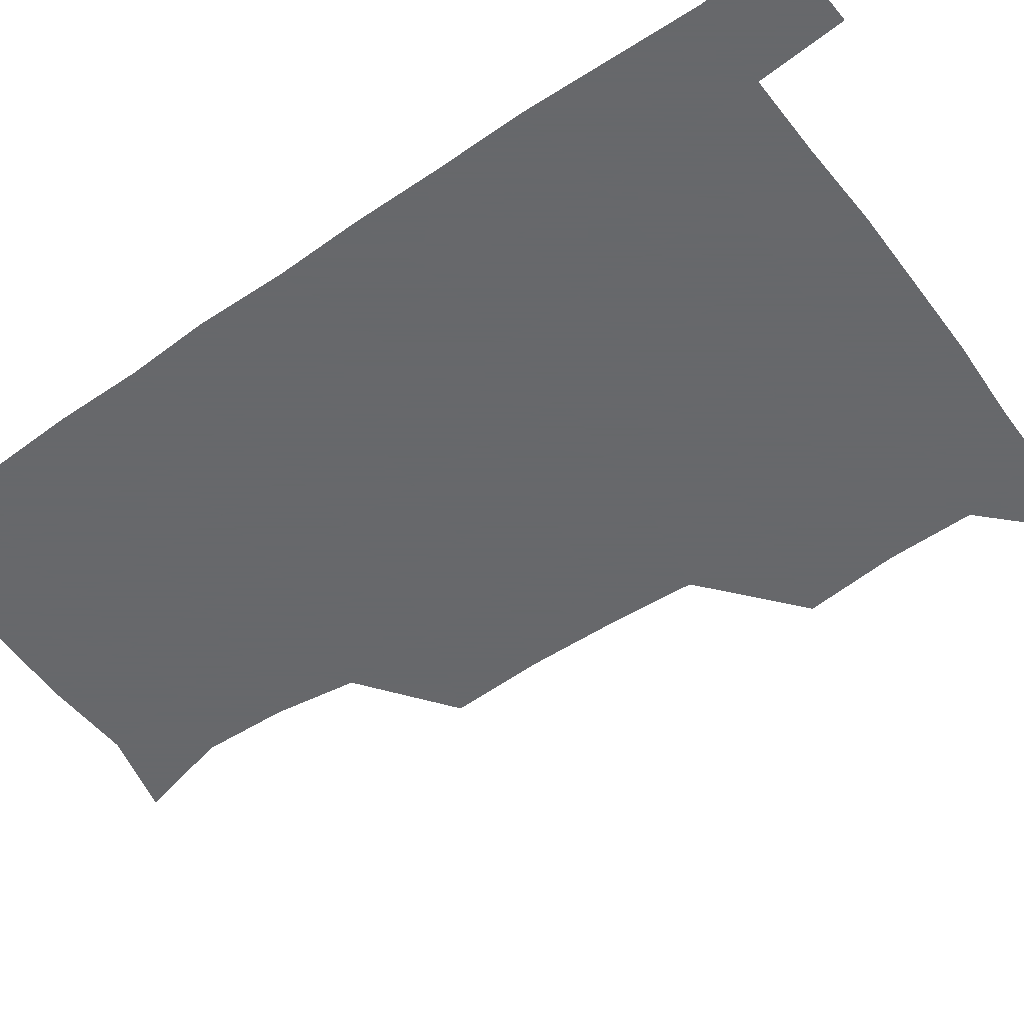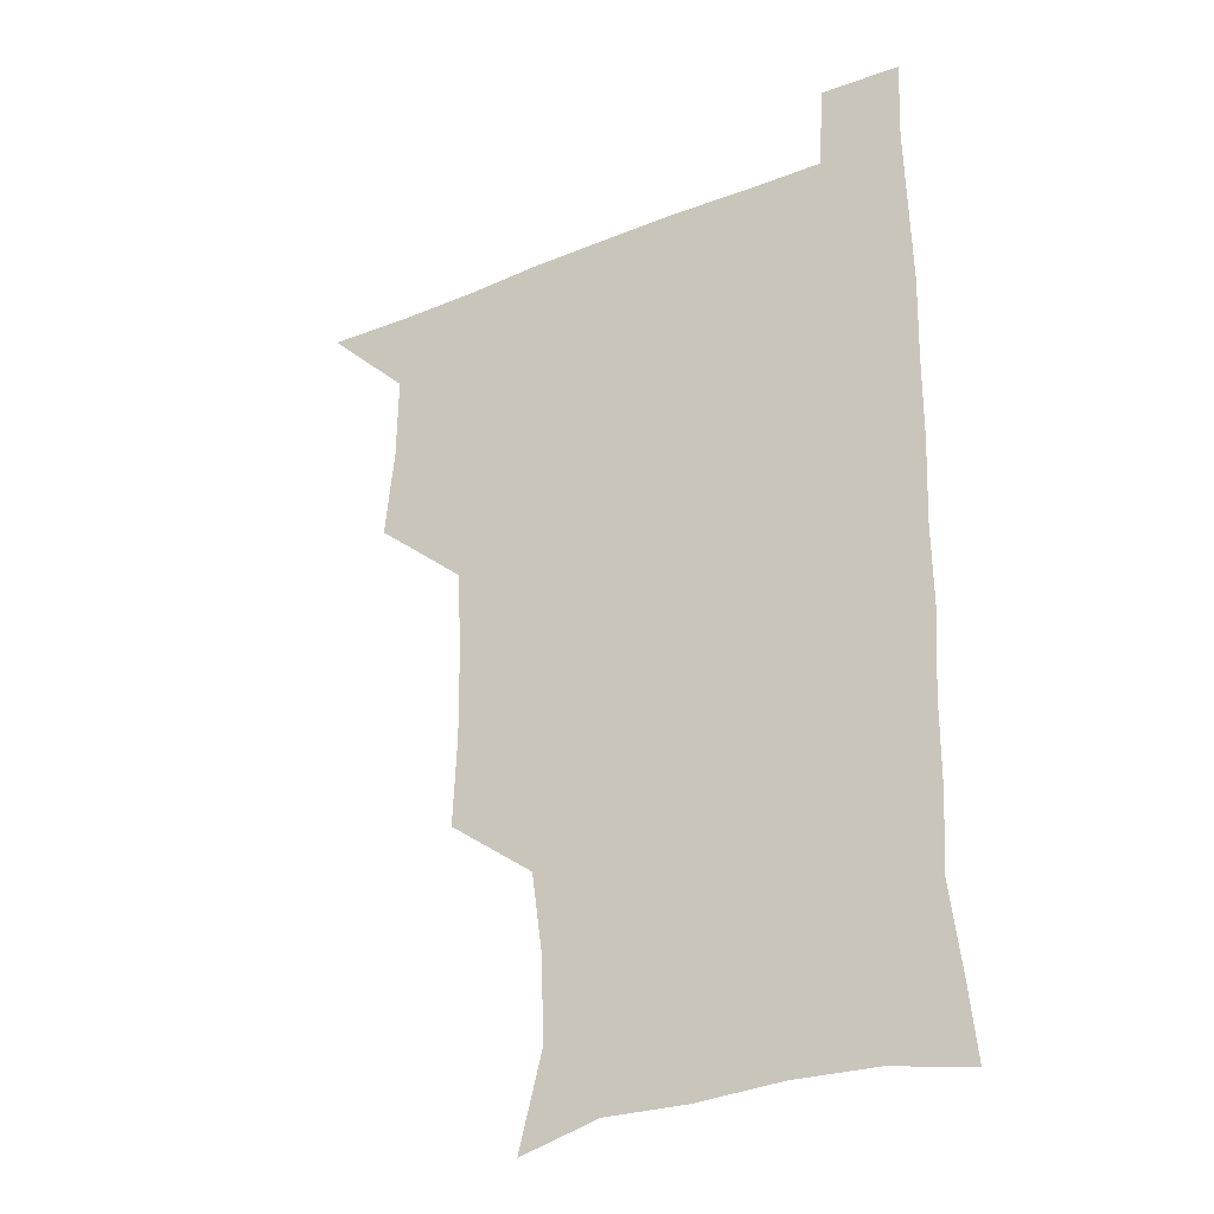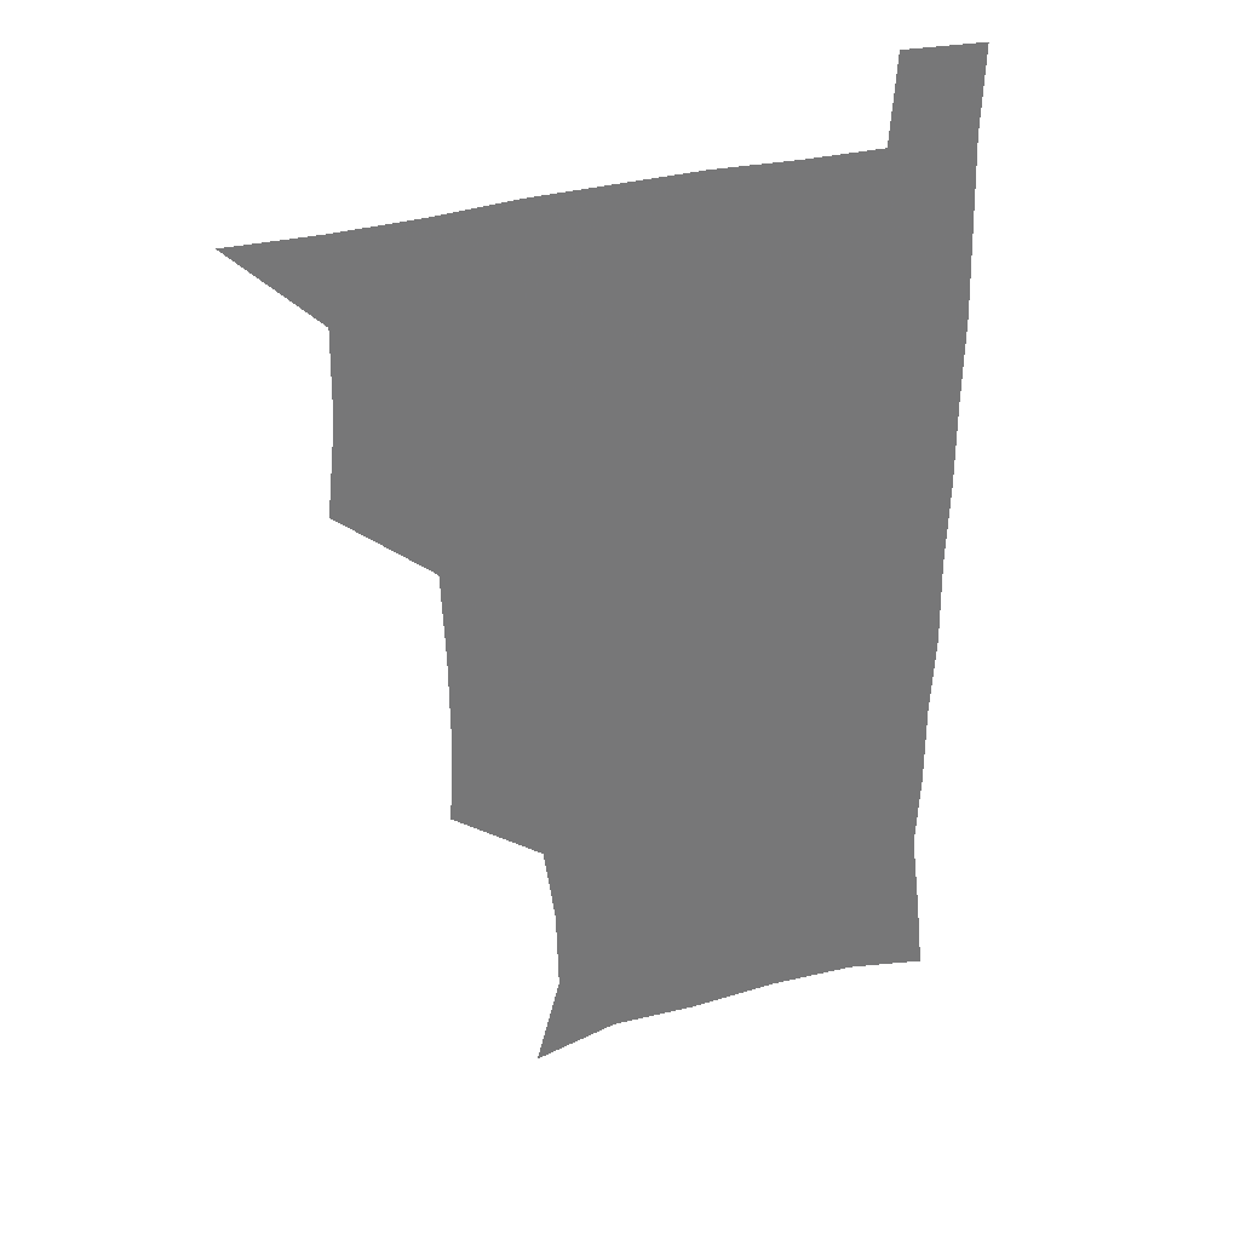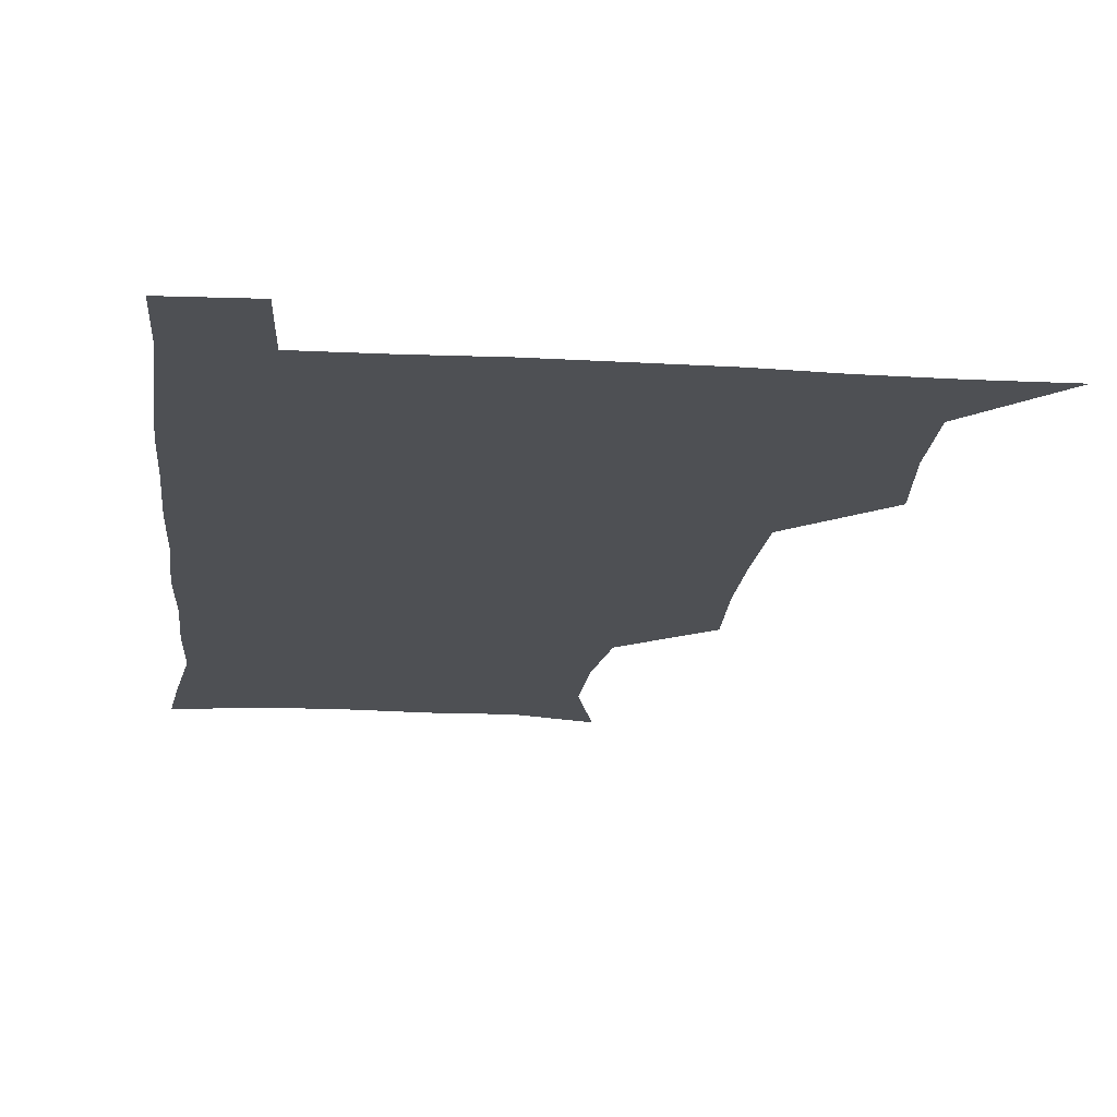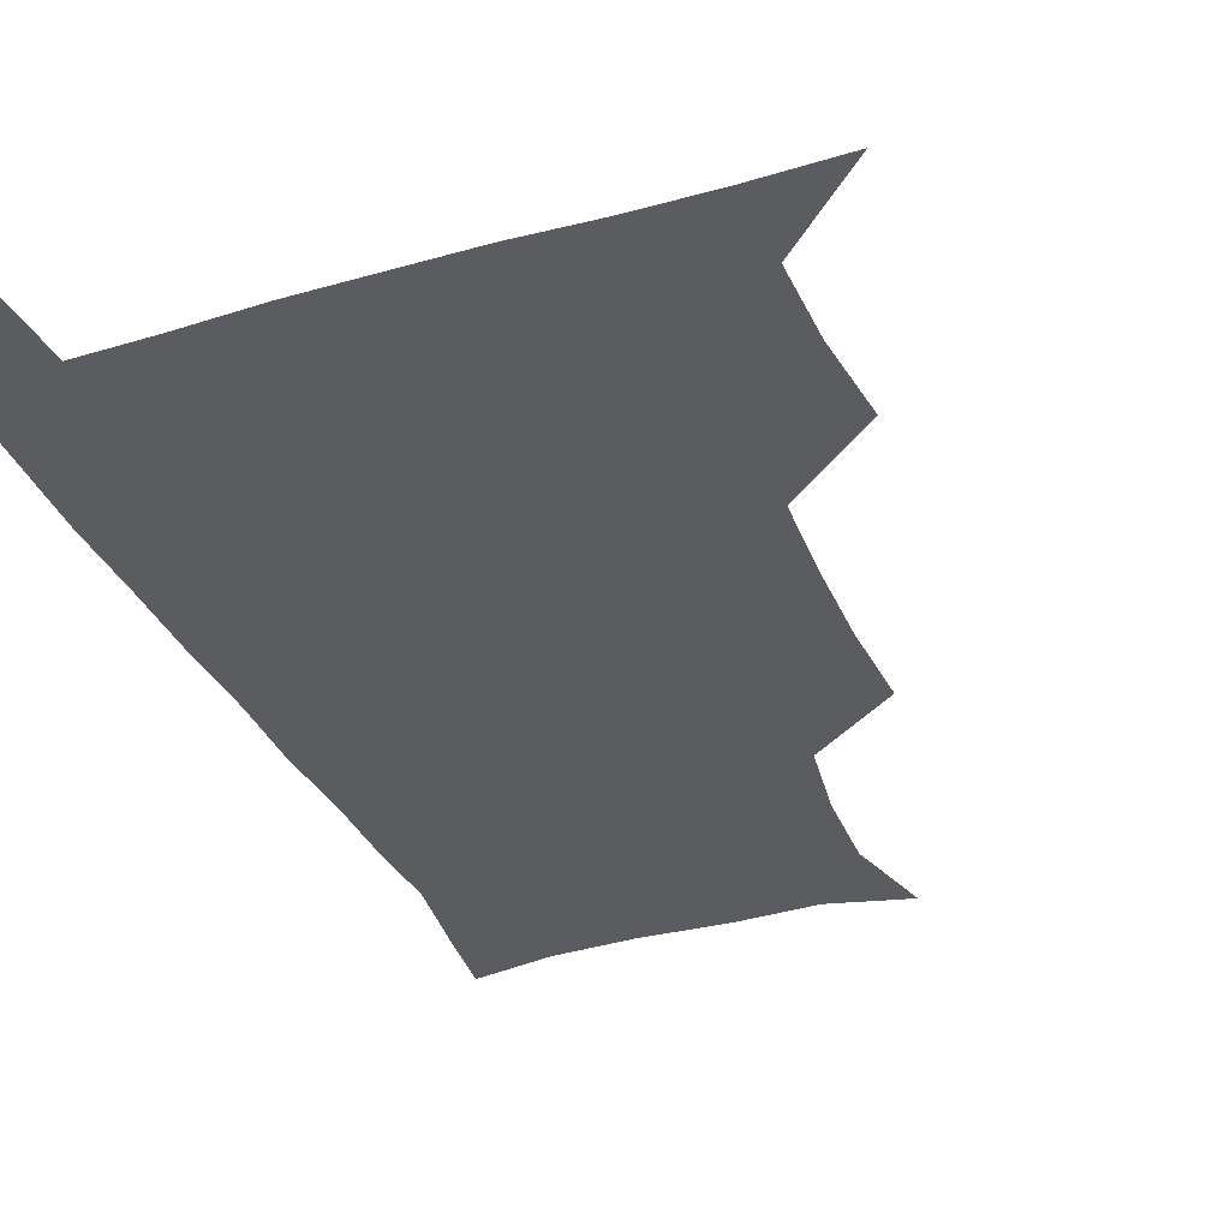
<metadata>
{"format":"obj","ext":"obj","renderer":"f3d","projection":"perspective","resolution":1024,"background":"white","views":[{"elev":-52.3,"azim":126.0,"up":"+Z"},{"elev":-29.6,"azim":31.0,"up":"+Y"},{"elev":33.4,"azim":-20.1,"up":"+Y"},{"elev":-18.9,"azim":173.9,"up":"+Z"},{"elev":-34.6,"azim":-158.6,"up":"+Z"}]}
</metadata>
<code>
v 480 540.1 0
v 507.2 445.5 0
v 510.6 478.6 0
v 511.1 509.6 0
v 512.1 539.4 0
v 541.4 320 0
v 542.9 352.9 0
v 542.5 384.6 0
v 541.1 417.3 0
v 542 450.2 0
v 543.9 481.4 0
v 543 510.5 0
v 542 539.8 0
v 569.9 202 0
v 578.8 236 0
v 577.9 266.7 0
v 573.8 296.2 0
v 575.3 332.7 0
v 574.8 363.3 0
v 574.2 393.4 0
v 573.9 423.6 0
v 573.7 453.3 0
v 574 482.5 0
v 573.6 510.6 0
v 571.2 541.3 0
v 599.9 209.6 0
v 604.8 242.8 0
v 604.1 273 0
v 603.4 305 0
v 603.9 338.2 0
v 603 366.2 0
v 603.3 397.6 0
v 602.8 425.6 0
v 602.5 454.2 0
v 602.7 482.9 0
v 602.3 511.1 0
v 600.7 541.5 0
v 631 208.6 0
v 632 245.3 0
v 631.5 276.3 0
v 631 307.7 0
v 630.8 338 0
v 630.6 367 0
v 630.7 396.6 0
v 630.7 426.6 0
v 630.8 454.8 0
v 631 483 0
v 631.2 511.1 0
v 630 541.6 0
v 663.3 210.1 0
v 659.9 244.8 0
v 658.6 276.2 0
v 658 307.3 0
v 657.6 337.9 0
v 657.8 367.2 0
v 658.3 395.9 0
v 658.6 425.2 0
v 659.1 454 0
v 659.2 483.4 0
v 659.7 511.6 0
v 660.3 540.4 0
v 694.3 208.8 0
v 688.2 242.5 0
v 686.1 273.3 0
v 685.1 304.4 0
v 685.1 334.3 0
v 686.2 363.2 0
v 686.5 393.1 0
v 687.1 422.8 0
v 687.8 452.4 0
v 687.7 482.3 0
v 688.3 511.2 0
v 689.2 540 0
v 691.4 571.1 0
v 724 203.1 0
v 721.1 231.3 0
v 717.2 262.4 0
v 718.7 290.9 0
v 718.8 321.5 0
v 720.6 351.3 0
v 720.2 383 0
v 721.3 413.8 0
v 721.3 445.5 0
v 722 476.8 0
v 721.1 508.5 0
v 720.2 539.7 0
v 721.3 569.7 0
f 4 5 1
f 9 10 2
f 2 10 3
f 10 11 3
f 3 11 4
f 11 12 4
f 4 12 5
f 12 13 5
f 17 18 6
f 6 18 7
f 18 19 7
f 7 19 8
f 19 20 8
f 8 20 9
f 20 21 9
f 9 21 10
f 21 22 10
f 10 22 11
f 22 23 11
f 11 23 12
f 23 24 12
f 12 24 13
f 24 25 13
f 14 26 15
f 26 27 15
f 15 27 16
f 27 28 16
f 16 28 17
f 28 29 17
f 17 29 18
f 29 30 18
f 18 30 19
f 30 31 19
f 19 31 20
f 31 32 20
f 20 32 21
f 32 33 21
f 21 33 22
f 33 34 22
f 22 34 23
f 34 35 23
f 23 35 24
f 35 36 24
f 24 36 25
f 36 37 25
f 26 38 27
f 38 39 27
f 27 39 28
f 39 40 28
f 28 40 29
f 40 41 29
f 29 41 30
f 41 42 30
f 30 42 31
f 42 43 31
f 31 43 32
f 43 44 32
f 32 44 33
f 44 45 33
f 33 45 34
f 45 46 34
f 34 46 35
f 46 47 35
f 35 47 36
f 47 48 36
f 36 48 37
f 48 49 37
f 38 50 39
f 50 51 39
f 39 51 40
f 51 52 40
f 40 52 41
f 52 53 41
f 41 53 42
f 53 54 42
f 42 54 43
f 54 55 43
f 43 55 44
f 55 56 44
f 44 56 45
f 56 57 45
f 45 57 46
f 57 58 46
f 46 58 47
f 58 59 47
f 47 59 48
f 59 60 48
f 48 60 49
f 60 61 49
f 50 62 51
f 62 63 51
f 51 63 52
f 63 64 52
f 52 64 53
f 64 65 53
f 53 65 54
f 65 66 54
f 54 66 55
f 66 67 55
f 55 67 56
f 67 68 56
f 56 68 57
f 68 69 57
f 57 69 58
f 69 70 58
f 58 70 59
f 70 71 59
f 59 71 60
f 71 72 60
f 60 72 61
f 72 73 61
f 62 75 63
f 75 76 63
f 63 76 64
f 76 77 64
f 64 77 65
f 77 78 65
f 65 78 66
f 78 79 66
f 66 79 67
f 79 80 67
f 67 80 68
f 80 81 68
f 68 81 69
f 81 82 69
f 69 82 70
f 82 83 70
f 70 83 71
f 83 84 71
f 71 84 72
f 84 85 72
f 72 85 73
f 85 86 73
f 73 86 74
f 86 87 74

</code>
